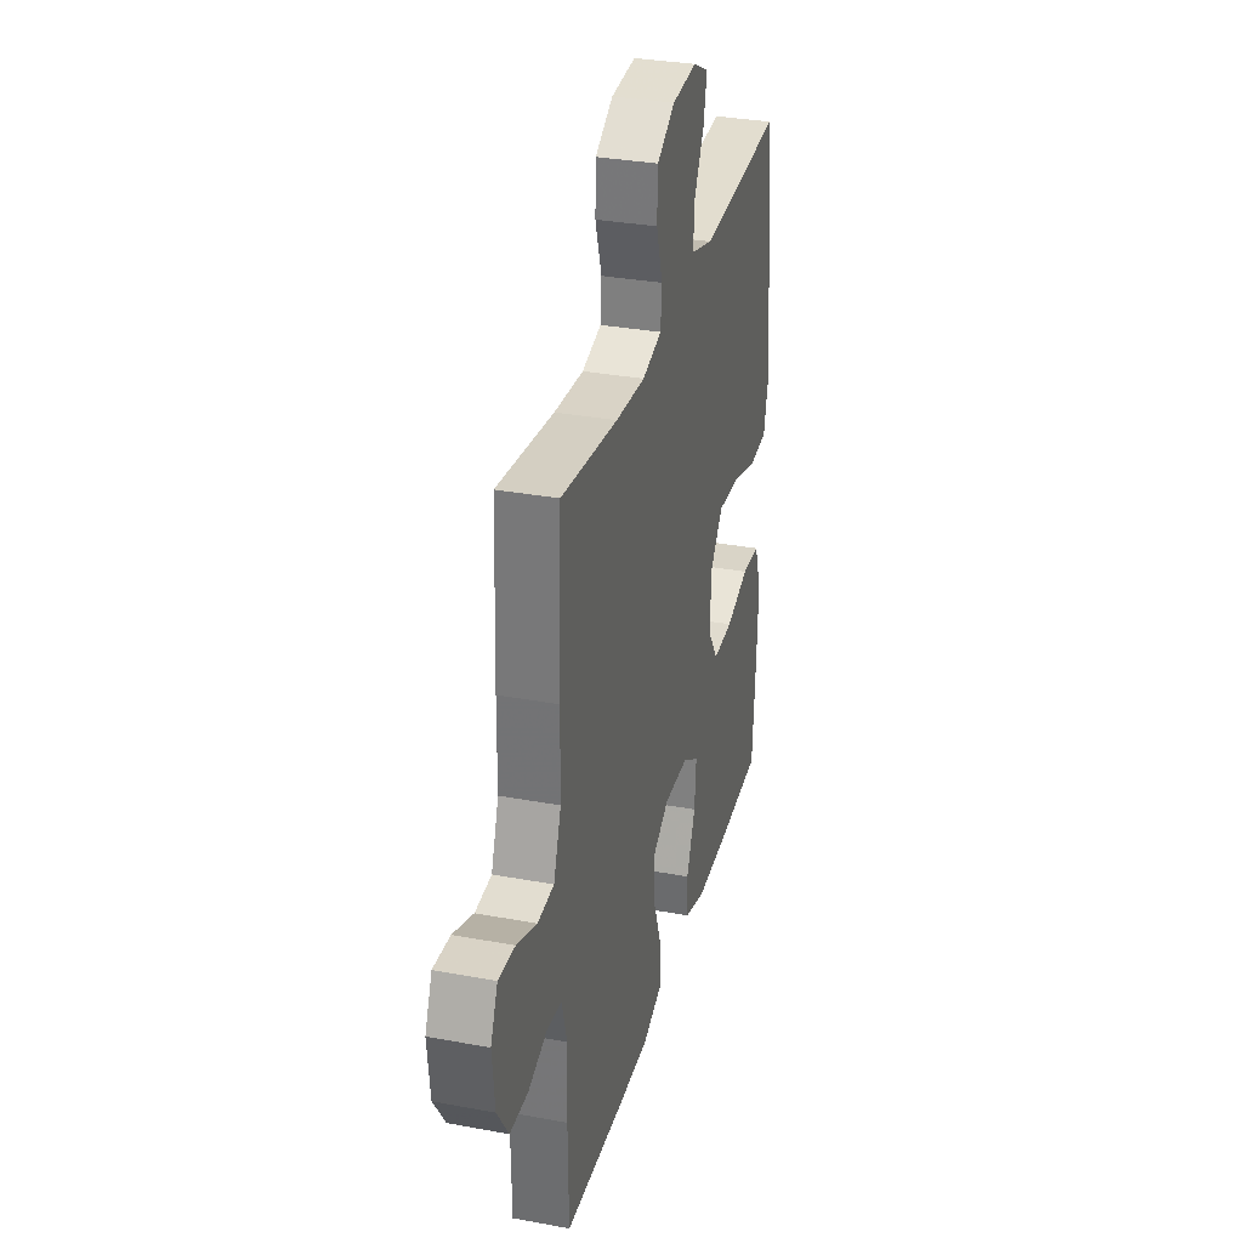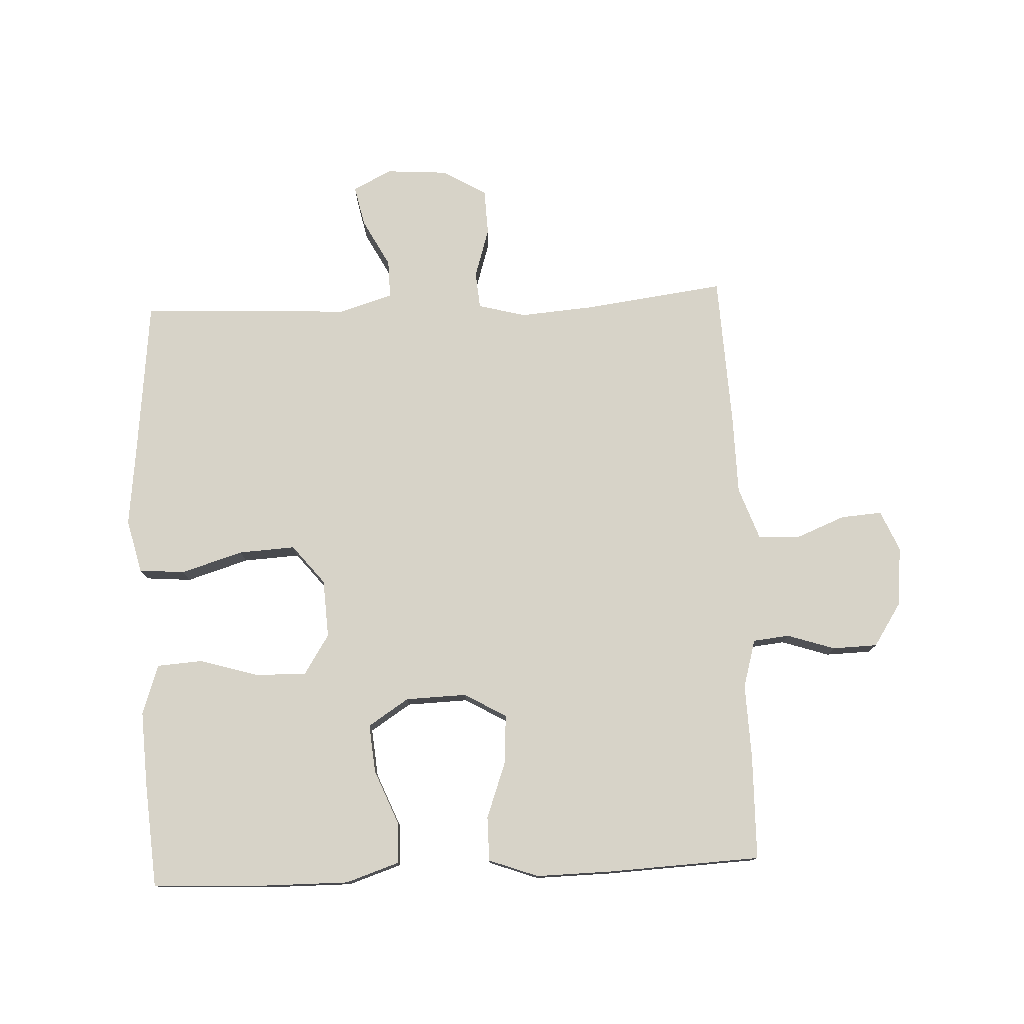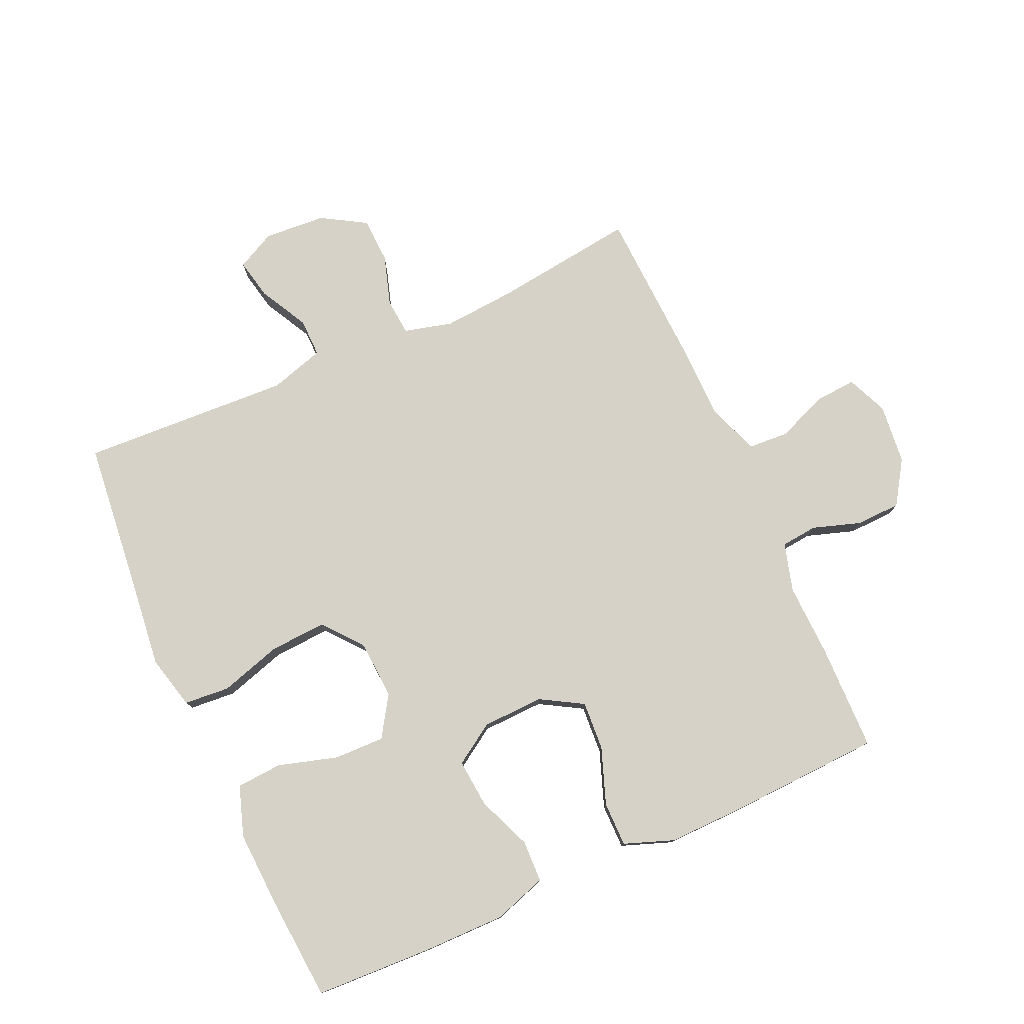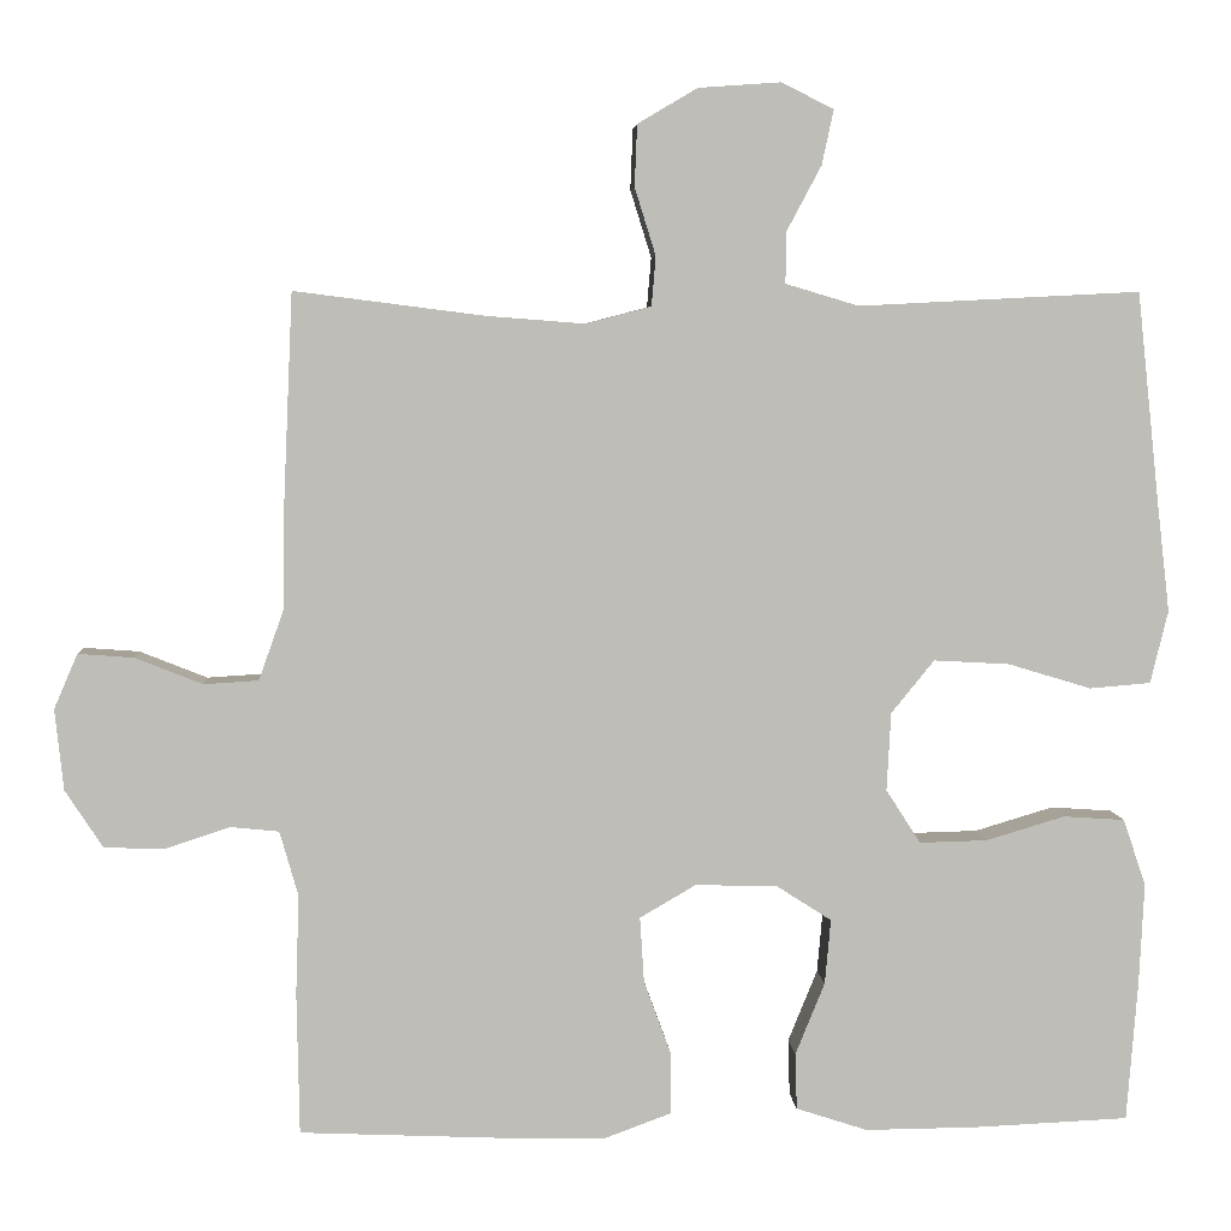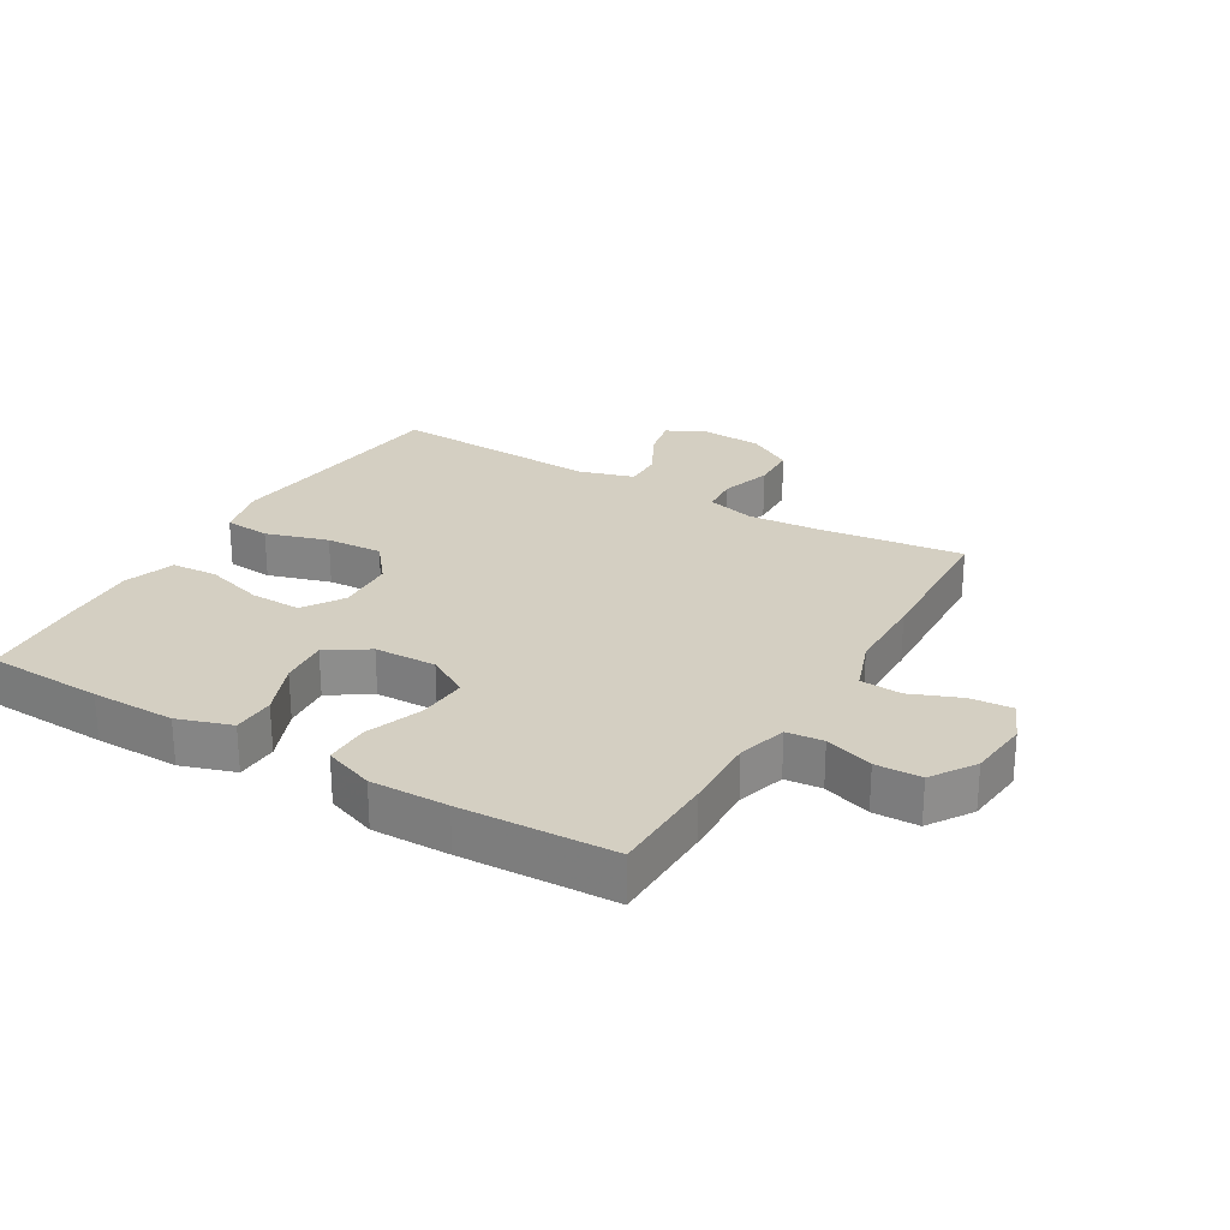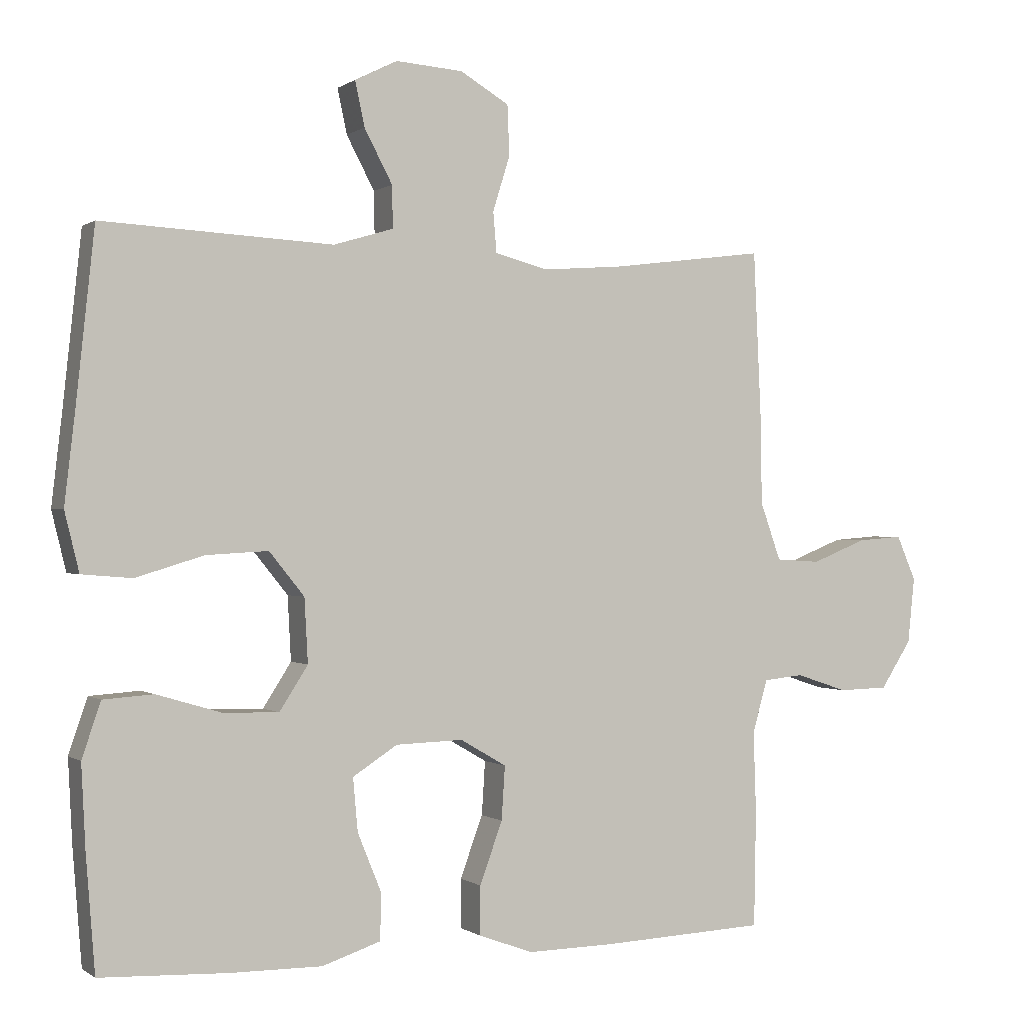
<metadata>
{"format":"obj","ext":"obj","renderer":"f3d","projection":"perspective","resolution":1024,"background":"white","views":[{"elev":32.3,"azim":-75.4,"up":"+Z"},{"elev":77.2,"azim":177.4,"up":"+Y"},{"elev":77.9,"azim":155.8,"up":"+Y"},{"elev":5.3,"azim":-3.8,"up":"+Z"},{"elev":25.7,"azim":-149.4,"up":"+Y"},{"elev":-0.0,"azim":155.6,"up":"+Z"}]}
</metadata>
<code>
v 0.5 0.07 0.5
v 0.527 0.07 0.248
v 0.542 0.07 0.119
v 0.521 0.07 0.033
v 0.448 0.07 0.027
v 0.349 0.07 0.057
v 0.259 0.07 0.062
v 0.208 0.07 -0.001
v 0.203 0.07 -0.094
v 0.244 0.07 -0.158
v 0.325 0.07 -0.156
v 0.419 0.07 -0.128
v 0.492 0.07 -0.133
v 0.519 0.07 -0.213
v 0.513 0.07 -0.334
v 0.5 0.07 -0.5
v 0.315 0.07 -0.508
v 0.182 0.07 -0.509
v 0.097 0.07 -0.481
v 0.095 0.07 -0.414
v 0.13 0.07 -0.328
v 0.137 0.07 -0.251
v 0.072 0.07 -0.209
v -0.026 0.07 -0.206
v -0.093 0.07 -0.245
v -0.088 0.07 -0.323
v -0.055 0.07 -0.413
v -0.055 0.07 -0.484
v -0.134 0.07 -0.513
v -0.257 0.07 -0.511
v -0.5 0.07 -0.5
v -0.503 0.07 -0.331
v -0.499 0.07 -0.213
v -0.521 0.07 -0.136
v -0.579 0.07 -0.13
v -0.655 0.07 -0.155
v -0.727 0.07 -0.153
v -0.772 0.07 -0.084
v -0.782 0.07 0.012
v -0.754 0.07 0.077
v -0.688 0.07 0.072
v -0.608 0.07 0.04
v -0.543 0.07 0.044
v -0.513 0.07 0.128
v -0.511 0.07 0.257
v -0.5 0.07 0.5
v -0.274 0.07 0.471
v -0.157 0.07 0.462
v -0.08 0.07 0.482
v -0.075 0.07 0.541
v -0.1 0.07 0.621
v -0.097 0.07 0.694
v -0.026 0.07 0.736
v 0.072 0.07 0.743
v 0.134 0.07 0.712
v 0.12 0.07 0.647
v 0.079 0.07 0.57
v 0.078 0.07 0.509
v 0.165 0.07 0.483
v 0.5 0 0.5
v 0.527 0 0.248
v 0.542 0 0.119
v 0.521 0 0.033
v 0.448 0 0.027
v 0.349 0 0.057
v 0.259 0 0.062
v 0.208 0 -0.001
v 0.203 0 -0.094
v 0.244 0 -0.158
v 0.325 0 -0.156
v 0.419 0 -0.128
v 0.492 0 -0.133
v 0.519 0 -0.213
v 0.513 0 -0.334
v 0.5 0 -0.5
v 0.315 0 -0.508
v 0.182 0 -0.509
v 0.097 0 -0.481
v 0.095 0 -0.414
v 0.13 0 -0.328
v 0.137 0 -0.251
v 0.072 0 -0.209
v -0.026 0 -0.206
v -0.093 0 -0.245
v -0.088 0 -0.323
v -0.055 0 -0.413
v -0.055 0 -0.484
v -0.134 0 -0.513
v -0.257 0 -0.511
v -0.5 0 -0.5
v -0.503 0 -0.331
v -0.499 0 -0.213
v -0.521 0 -0.136
v -0.579 0 -0.13
v -0.655 0 -0.155
v -0.727 0 -0.153
v -0.772 0 -0.084
v -0.782 0 0.012
v -0.754 0 0.077
v -0.688 0 0.072
v -0.608 0 0.04
v -0.543 0 0.044
v -0.513 0 0.128
v -0.511 0 0.257
v -0.5 0 0.5
v -0.274 0 0.471
v -0.157 0 0.462
v -0.08 0 0.482
v -0.075 0 0.541
v -0.1 0 0.621
v -0.097 0 0.694
v -0.026 0 0.736
v 0.072 0 0.743
v 0.134 0 0.712
v 0.12 0 0.647
v 0.079 0 0.57
v 0.078 0 0.509
v 0.165 0 0.483
f 55 56 57
f 54 55 57
f 53 54 57
f 52 53 57
f 51 52 57
f 50 51 57
f 49 50 57 58
f 48 49 58 59
f 44 45 46 47
f 43 44 47 48
f 40 41 42
f 39 40 42
f 38 39 42
f 37 38 42
f 36 37 42
f 35 36 42
f 34 35 42 43
f 59 1 2
f 48 59 2
f 43 48 2
f 34 43 2
f 33 34 2
f 31 32 33
f 30 31 33
f 29 30 33
f 28 29 33
f 27 28 33
f 26 27 33
f 19 20 21
f 18 19 21
f 17 18 21
f 16 17 21
f 15 16 21
f 14 15 21
f 13 14 21
f 12 13 21
f 11 12 21
f 10 11 21 22
f 9 10 22 23
f 4 5 6
f 3 4 6
f 2 3 6
f 2 6 7
f 33 2 7
f 25 26 33
f 33 7 8
f 25 33 8
f 24 25 8
f 8 9 23 24
f 116 115 114
f 116 114 113
f 116 113 112
f 116 112 111
f 116 111 110
f 116 110 109
f 117 116 109 108
f 118 117 108 107
f 106 105 104 103
f 107 106 103 102
f 101 100 99
f 101 99 98
f 101 98 97
f 101 97 96
f 101 96 95
f 101 95 94
f 102 101 94 93
f 61 60 118
f 61 118 107
f 61 107 102
f 61 102 93
f 61 93 92
f 92 91 90
f 92 90 89
f 92 89 88
f 92 88 87
f 92 87 86
f 92 86 85
f 80 79 78
f 80 78 77
f 80 77 76
f 80 76 75
f 80 75 74
f 80 74 73
f 80 73 72
f 80 72 71
f 80 71 70
f 81 80 70 69
f 82 81 69 68
f 65 64 63
f 65 63 62
f 65 62 61
f 66 65 61
f 66 61 92
f 92 85 84
f 67 66 92
f 67 92 84
f 67 84 83
f 83 82 68 67
f 1 60 61 2
f 2 61 62 3
f 3 62 63 4
f 4 63 64 5
f 5 64 65 6
f 6 65 66 7
f 7 66 67 8
f 8 67 68 9
f 9 68 69 10
f 10 69 70 11
f 11 70 71 12
f 12 71 72 13
f 13 72 73 14
f 14 73 74 15
f 15 74 75 16
f 16 75 76 17
f 17 76 77 18
f 18 77 78 19
f 19 78 79 20
f 20 79 80 21
f 21 80 81 22
f 22 81 82 23
f 23 82 83 24
f 24 83 84 25
f 25 84 85 26
f 26 85 86 27
f 27 86 87 28
f 28 87 88 29
f 29 88 89 30
f 30 89 90 31
f 31 90 91 32
f 32 91 92 33
f 33 92 93 34
f 34 93 94 35
f 35 94 95 36
f 36 95 96 37
f 37 96 97 38
f 38 97 98 39
f 39 98 99 40
f 40 99 100 41
f 41 100 101 42
f 42 101 102 43
f 43 102 103 44
f 44 103 104 45
f 45 104 105 46
f 46 105 106 47
f 47 106 107 48
f 48 107 108 49
f 49 108 109 50
f 50 109 110 51
f 51 110 111 52
f 52 111 112 53
f 53 112 113 54
f 54 113 114 55
f 55 114 115 56
f 56 115 116 57
f 57 116 117 58
f 58 117 118 59
f 59 118 60 1

</code>
